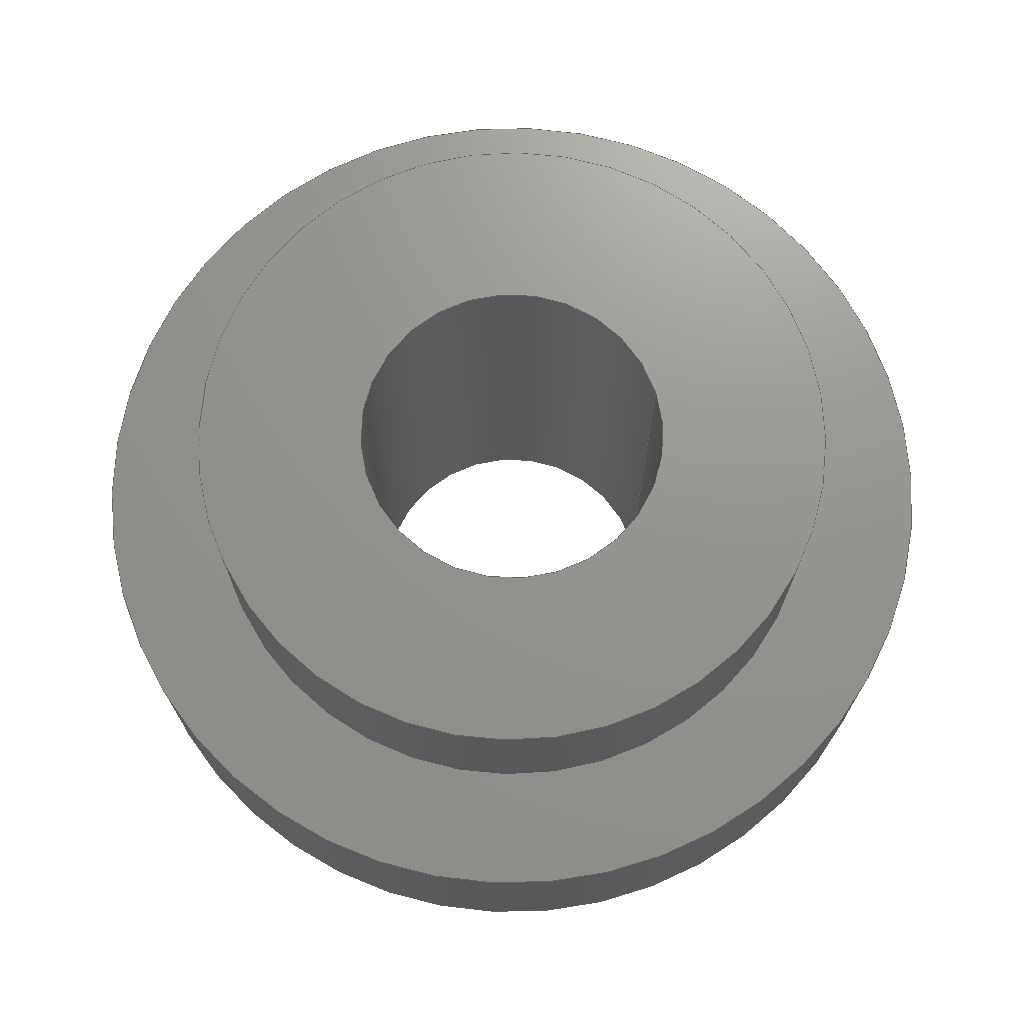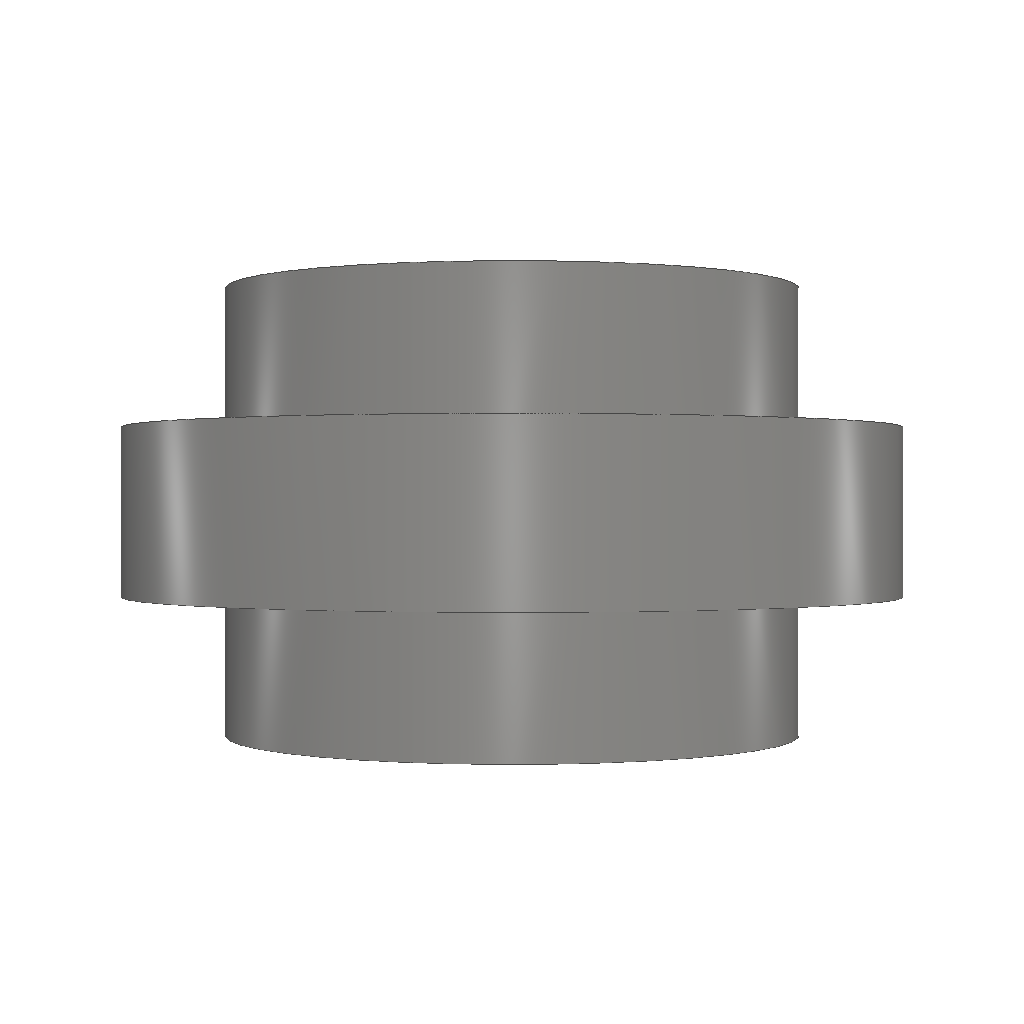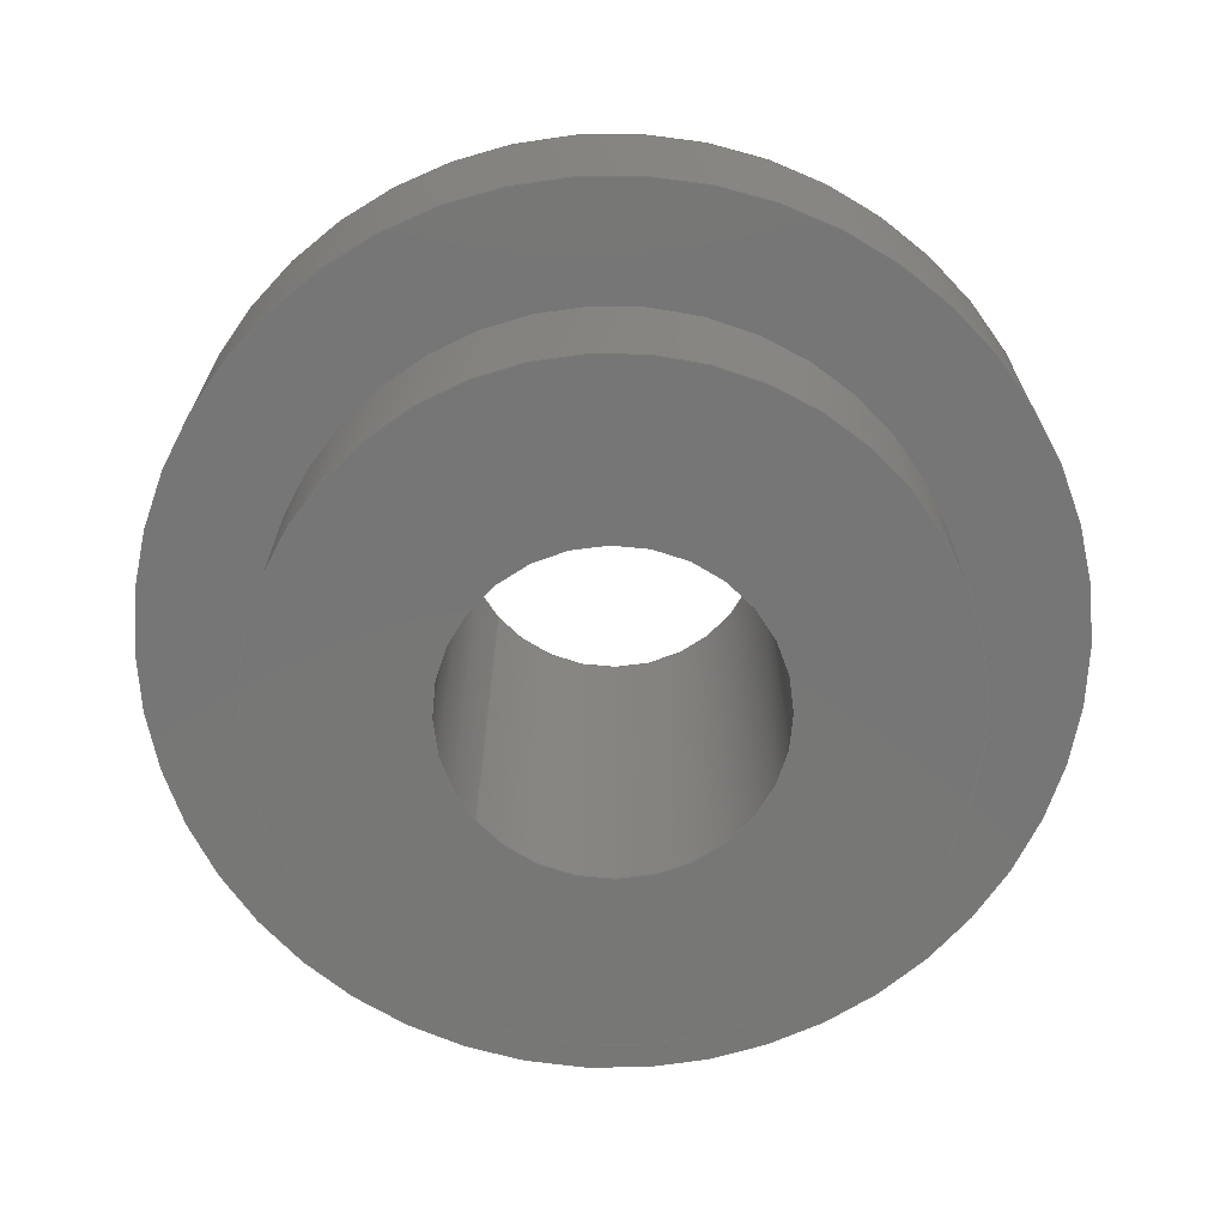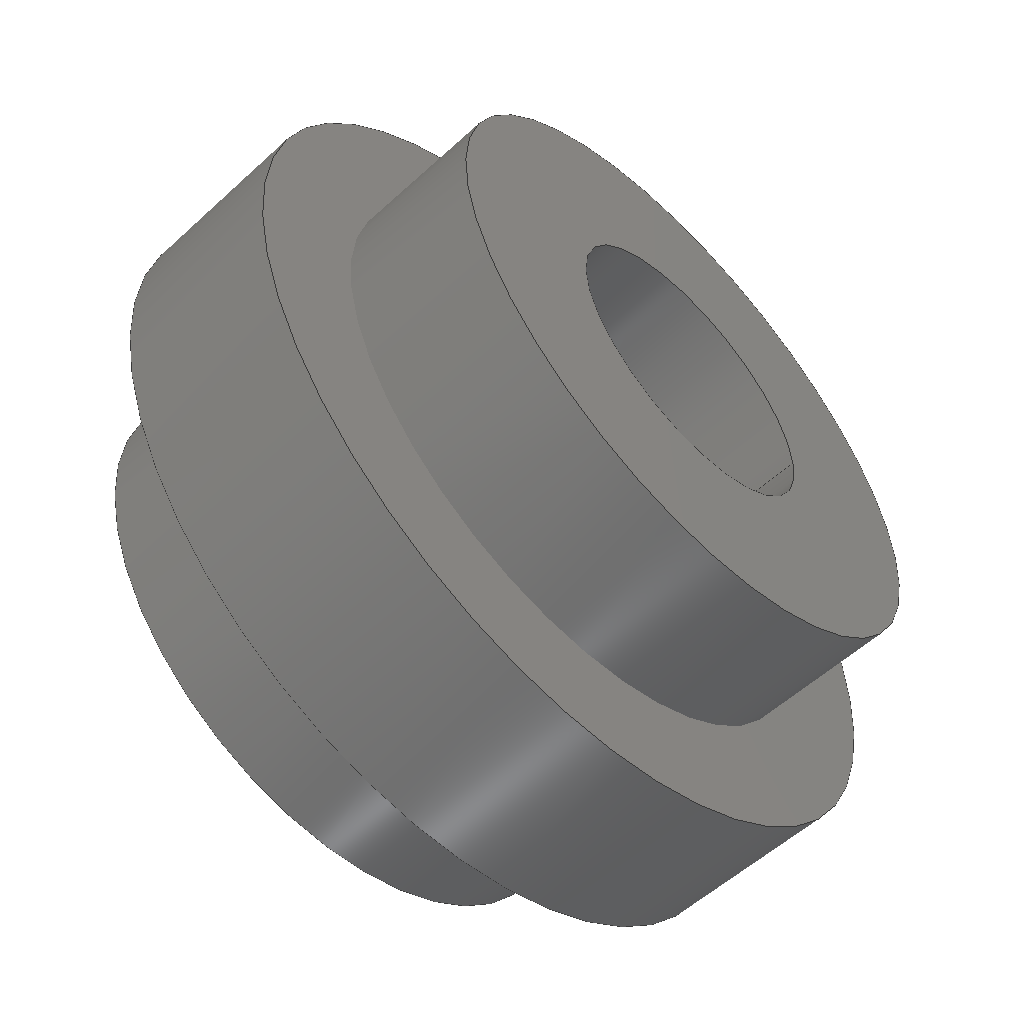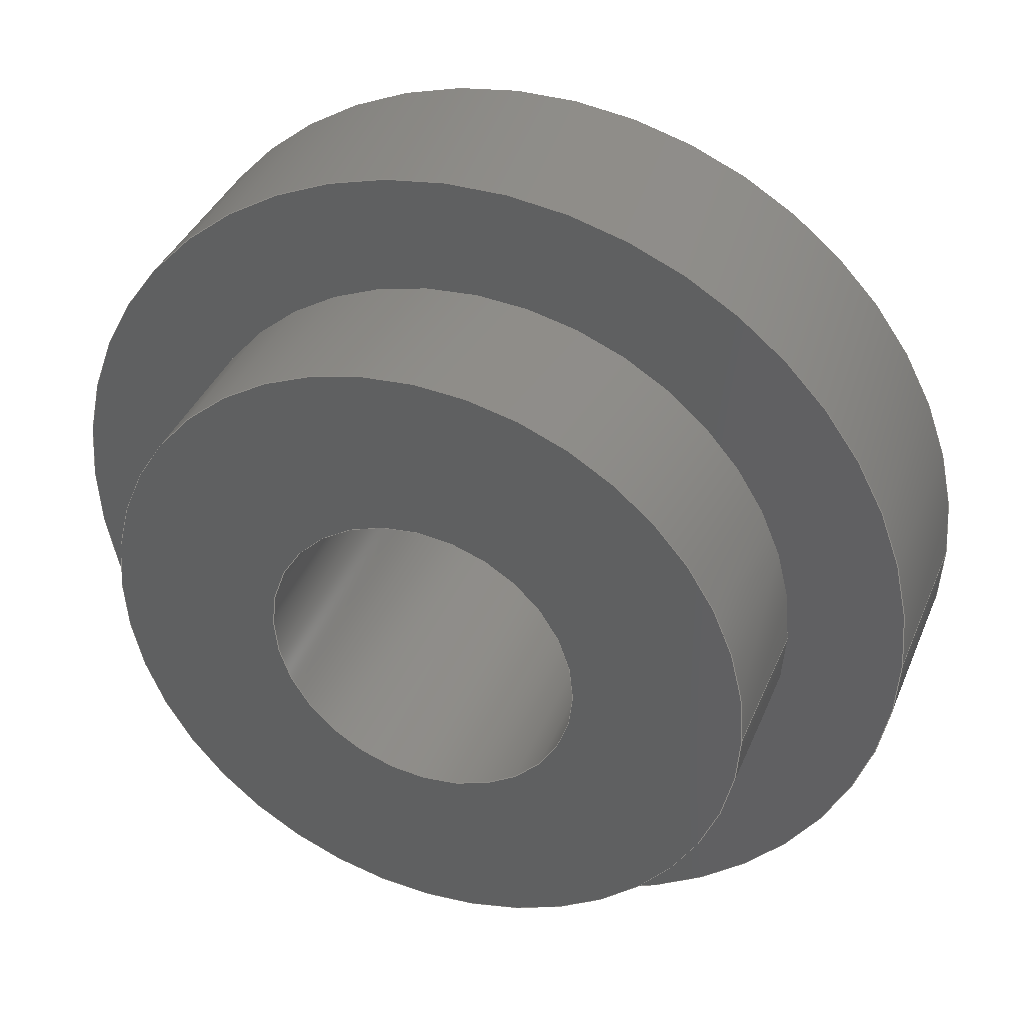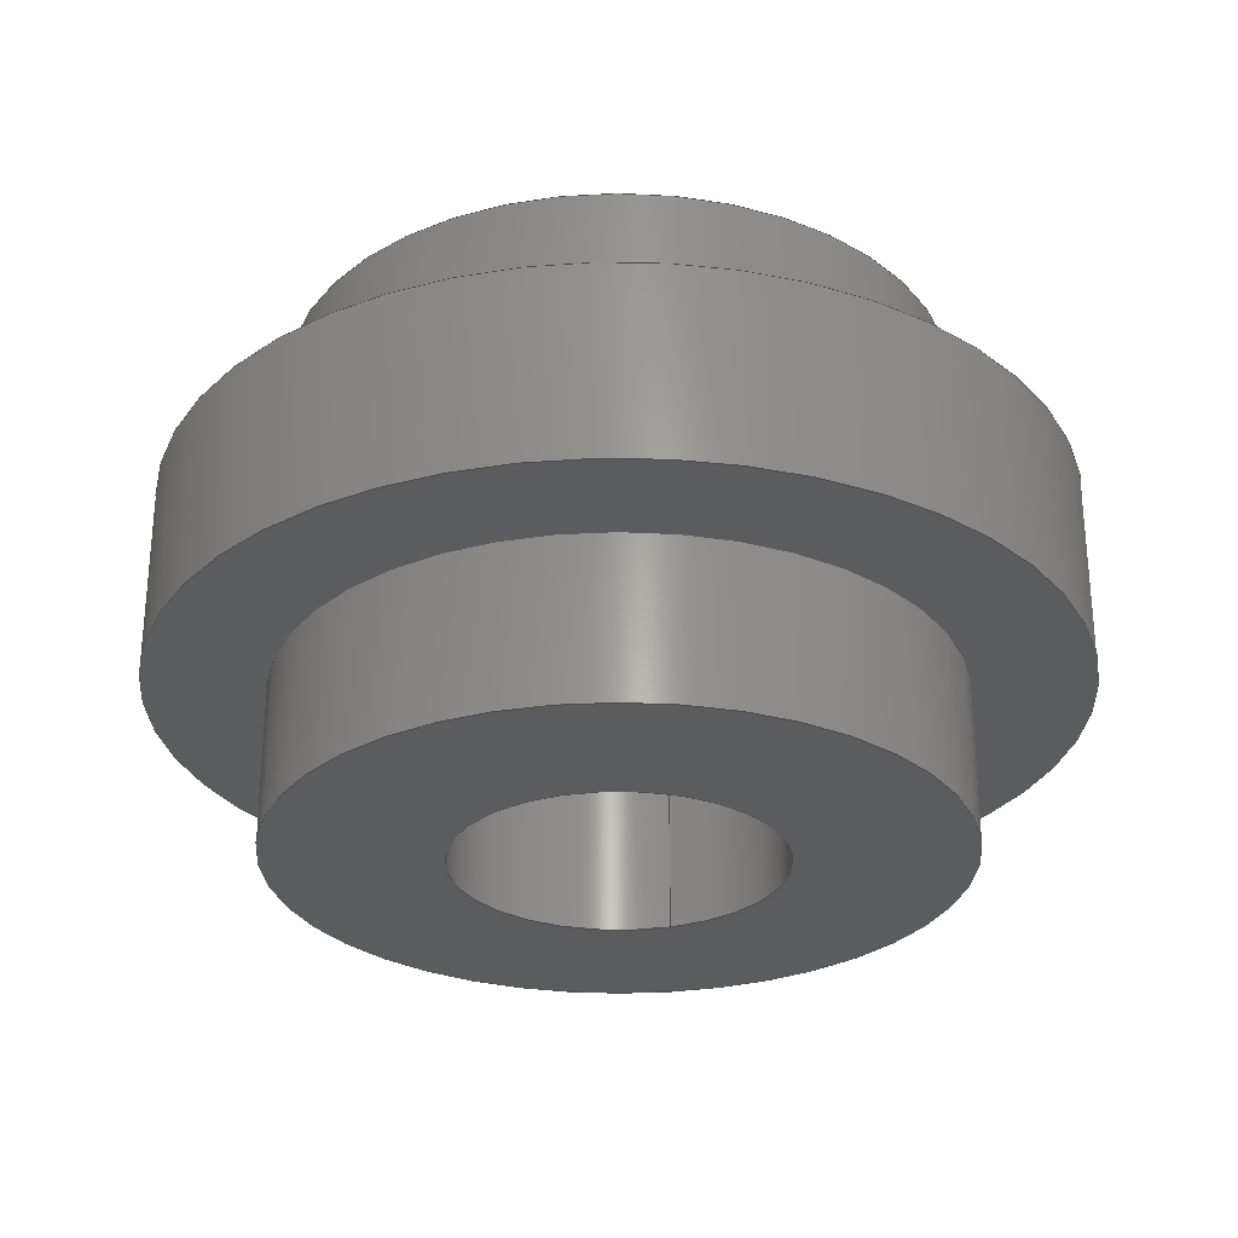
<metadata>
{"format":"step","ext":"step","renderer":"f3d","projection":"perspective","resolution":1024,"background":"white","views":[{"elev":71.1,"azim":163.1,"up":"+Y"},{"elev":0.1,"azim":136.5,"up":"+Y"},{"elev":-69.2,"azim":39.5,"up":"+Y"},{"elev":-55.6,"azim":133.9,"up":"+Z"},{"elev":37.6,"azim":-159.3,"up":"+Z"},{"elev":-28.4,"azim":108.2,"up":"+Y"}]}
</metadata>
<code>
ISO-10303-21;
DATA;
#1=MECHANICAL_DESIGN_GEOMETRIC_PRESENTATION_REPRESENTATION('',(#4),#206);
#2=SHAPE_REPRESENTATION_RELATIONSHIP('SRR','None',#213,#3);
#3=ADVANCED_BREP_SHAPE_REPRESENTATION('',(#5),#205);
#4=STYLED_ITEM('',(#222),#5);
#5=MANIFOLD_SOLID_BREP('Body2',#106);
#6=LINE('',#183,#10);
#7=LINE('',#190,#11);
#8=LINE('',#199,#12);
#9=LINE('',#201,#13);
#10=VECTOR('',#148,2.1);
#11=VECTOR('',#157,1.55);
#12=VECTOR('',#168,0.75);
#13=VECTOR('',#171,1.55);
#14=CYLINDRICAL_SURFACE('',#123,2.1);
#15=CYLINDRICAL_SURFACE('',#127,1.55);
#16=CYLINDRICAL_SURFACE('',#132,0.75);
#17=CYLINDRICAL_SURFACE('',#134,1.55);
#18=FACE_BOUND('',#31,.T.);
#19=FACE_BOUND('',#34,.T.);
#20=FACE_BOUND('',#37,.T.);
#21=FACE_BOUND('',#41,.T.);
#22=FACE_OUTER_BOUND('',#30,.T.);
#23=FACE_OUTER_BOUND('',#32,.T.);
#24=FACE_OUTER_BOUND('',#33,.T.);
#25=FACE_OUTER_BOUND('',#35,.T.);
#26=FACE_OUTER_BOUND('',#36,.T.);
#27=FACE_OUTER_BOUND('',#38,.T.);
#28=FACE_OUTER_BOUND('',#39,.T.);
#29=FACE_OUTER_BOUND('',#40,.T.);
#30=EDGE_LOOP('',(#70));
#31=EDGE_LOOP('',(#71));
#32=EDGE_LOOP('',(#72,#73,#74,#75));
#33=EDGE_LOOP('',(#76));
#34=EDGE_LOOP('',(#77));
#35=EDGE_LOOP('',(#78,#79,#80,#81));
#36=EDGE_LOOP('',(#82));
#37=EDGE_LOOP('',(#83));
#38=EDGE_LOOP('',(#84,#85,#86,#87));
#39=EDGE_LOOP('',(#88,#89,#90,#91));
#40=EDGE_LOOP('',(#92));
#41=EDGE_LOOP('',(#93));
#42=CIRCLE('',#121,2.1);
#43=CIRCLE('',#122,1.55);
#44=CIRCLE('',#124,2.1);
#45=CIRCLE('',#126,1.55);
#46=CIRCLE('',#128,1.55);
#47=CIRCLE('',#130,1.55);
#48=CIRCLE('',#131,0.75);
#49=CIRCLE('',#133,0.75);
#50=VERTEX_POINT('',#176);
#51=VERTEX_POINT('',#178);
#52=VERTEX_POINT('',#181);
#53=VERTEX_POINT('',#185);
#54=VERTEX_POINT('',#188);
#55=VERTEX_POINT('',#192);
#56=VERTEX_POINT('',#194);
#57=VERTEX_POINT('',#197);
#58=EDGE_CURVE('',#50,#50,#42,.T.);
#59=EDGE_CURVE('',#51,#51,#43,.T.);
#60=EDGE_CURVE('',#52,#52,#44,.T.);
#61=EDGE_CURVE('',#52,#50,#6,.T.);
#62=EDGE_CURVE('',#53,#53,#45,.T.);
#63=EDGE_CURVE('',#54,#54,#46,.T.);
#64=EDGE_CURVE('',#54,#53,#7,.T.);
#65=EDGE_CURVE('',#55,#55,#47,.T.);
#66=EDGE_CURVE('',#56,#56,#48,.T.);
#67=EDGE_CURVE('',#57,#57,#49,.T.);
#68=EDGE_CURVE('',#57,#56,#8,.T.);
#69=EDGE_CURVE('',#51,#55,#9,.T.);
#70=ORIENTED_EDGE('',*,*,#58,.T.);
#71=ORIENTED_EDGE('',*,*,#59,.F.);
#72=ORIENTED_EDGE('',*,*,#60,.F.);
#73=ORIENTED_EDGE('',*,*,#61,.T.);
#74=ORIENTED_EDGE('',*,*,#58,.F.);
#75=ORIENTED_EDGE('',*,*,#61,.F.);
#76=ORIENTED_EDGE('',*,*,#60,.T.);
#77=ORIENTED_EDGE('',*,*,#62,.F.);
#78=ORIENTED_EDGE('',*,*,#63,.F.);
#79=ORIENTED_EDGE('',*,*,#64,.T.);
#80=ORIENTED_EDGE('',*,*,#62,.T.);
#81=ORIENTED_EDGE('',*,*,#64,.F.);
#82=ORIENTED_EDGE('',*,*,#65,.T.);
#83=ORIENTED_EDGE('',*,*,#66,.T.);
#84=ORIENTED_EDGE('',*,*,#67,.F.);
#85=ORIENTED_EDGE('',*,*,#68,.T.);
#86=ORIENTED_EDGE('',*,*,#66,.F.);
#87=ORIENTED_EDGE('',*,*,#68,.F.);
#88=ORIENTED_EDGE('',*,*,#59,.T.);
#89=ORIENTED_EDGE('',*,*,#69,.T.);
#90=ORIENTED_EDGE('',*,*,#65,.F.);
#91=ORIENTED_EDGE('',*,*,#69,.F.);
#92=ORIENTED_EDGE('',*,*,#63,.T.);
#93=ORIENTED_EDGE('',*,*,#67,.T.);
#94=PLANE('',#120);
#95=PLANE('',#125);
#96=PLANE('',#129);
#97=PLANE('',#135);
#98=ADVANCED_FACE('',(#22,#18),#94,.F.);
#99=ADVANCED_FACE('',(#23),#14,.T.);
#100=ADVANCED_FACE('',(#24,#19),#95,.T.);
#101=ADVANCED_FACE('',(#25),#15,.T.);
#102=ADVANCED_FACE('',(#26,#20),#96,.F.);
#103=ADVANCED_FACE('',(#27),#16,.F.);
#104=ADVANCED_FACE('',(#28),#17,.T.);
#105=ADVANCED_FACE('',(#29,#21),#97,.T.);
#106=CLOSED_SHELL('',(#98,#99,#100,#101,#102,#103,#104,#105));
#107=DERIVED_UNIT_ELEMENT(#109,1);
#108=DERIVED_UNIT_ELEMENT(#208,3);
#109=(
MASS_UNIT()
NAMED_UNIT(*)
SI_UNIT(.KILO.,.GRAM.)
);
#110=DERIVED_UNIT((#107,#108));
#111=MEASURE_REPRESENTATION_ITEM('density measure',
POSITIVE_RATIO_MEASURE(7850),#110);
#112=PROPERTY_DEFINITION_REPRESENTATION(#117,#114);
#113=PROPERTY_DEFINITION_REPRESENTATION(#118,#115);
#114=REPRESENTATION('material name',(#116),#205);
#115=REPRESENTATION('density',(#111),#205);
#116=DESCRIPTIVE_REPRESENTATION_ITEM('Steel','Steel');
#117=PROPERTY_DEFINITION('material property','material name',#215);
#118=PROPERTY_DEFINITION('material property','density of part',#215);
#119=AXIS2_PLACEMENT_3D('placement',#174,#136,#137);
#120=AXIS2_PLACEMENT_3D('',#175,#138,#139);
#121=AXIS2_PLACEMENT_3D('',#177,#140,#141);
#122=AXIS2_PLACEMENT_3D('',#179,#142,#143);
#123=AXIS2_PLACEMENT_3D('',#180,#144,#145);
#124=AXIS2_PLACEMENT_3D('',#182,#146,#147);
#125=AXIS2_PLACEMENT_3D('',#184,#149,#150);
#126=AXIS2_PLACEMENT_3D('',#186,#151,#152);
#127=AXIS2_PLACEMENT_3D('',#187,#153,#154);
#128=AXIS2_PLACEMENT_3D('',#189,#155,#156);
#129=AXIS2_PLACEMENT_3D('',#191,#158,#159);
#130=AXIS2_PLACEMENT_3D('',#193,#160,#161);
#131=AXIS2_PLACEMENT_3D('',#195,#162,#163);
#132=AXIS2_PLACEMENT_3D('',#196,#164,#165);
#133=AXIS2_PLACEMENT_3D('',#198,#166,#167);
#134=AXIS2_PLACEMENT_3D('',#200,#169,#170);
#135=AXIS2_PLACEMENT_3D('',#202,#172,#173);
#136=DIRECTION('axis',(0,0,1));
#137=DIRECTION('refdir',(1,0,0));
#138=DIRECTION('center_axis',(0,1,0));
#139=DIRECTION('ref_axis',(1,0,0));
#140=DIRECTION('center_axis',(0,-1,0));
#141=DIRECTION('ref_axis',(1,0,0));
#142=DIRECTION('center_axis',(0,-1,0));
#143=DIRECTION('ref_axis',(1,0,0));
#144=DIRECTION('center_axis',(0,1,0));
#145=DIRECTION('ref_axis',(1,0,0));
#146=DIRECTION('center_axis',(0,1,0));
#147=DIRECTION('ref_axis',(1,0,0));
#148=DIRECTION('',(0,-1,0));
#149=DIRECTION('center_axis',(0,1,0));
#150=DIRECTION('ref_axis',(1,0,0));
#151=DIRECTION('center_axis',(0,1,0));
#152=DIRECTION('ref_axis',(1,0,0));
#153=DIRECTION('center_axis',(0,1,0));
#154=DIRECTION('ref_axis',(1,0,0));
#155=DIRECTION('center_axis',(0,1,0));
#156=DIRECTION('ref_axis',(1,0,0));
#157=DIRECTION('',(0,-1,0));
#158=DIRECTION('center_axis',(0,1,0));
#159=DIRECTION('ref_axis',(1,0,0));
#160=DIRECTION('center_axis',(0,-1,0));
#161=DIRECTION('ref_axis',(1,0,0));
#162=DIRECTION('center_axis',(0,1,0));
#163=DIRECTION('ref_axis',(1,0,0));
#164=DIRECTION('center_axis',(0,1,0));
#165=DIRECTION('ref_axis',(1,0,0));
#166=DIRECTION('center_axis',(0,-1,0));
#167=DIRECTION('ref_axis',(1,0,0));
#168=DIRECTION('',(0,-1,0));
#169=DIRECTION('center_axis',(0,1,0));
#170=DIRECTION('ref_axis',(1,0,0));
#171=DIRECTION('',(0,-1,0));
#172=DIRECTION('center_axis',(0,1,0));
#173=DIRECTION('ref_axis',(1,0,0));
#174=CARTESIAN_POINT('',(0,0,0));
#175=CARTESIAN_POINT('Origin',(0,-0.45,0));
#176=CARTESIAN_POINT('',(-2.1,-0.45,2.572e-16));
#177=CARTESIAN_POINT('Origin',(0,-0.45,0));
#178=CARTESIAN_POINT('',(-1.55,-0.45,1.898e-16));
#179=CARTESIAN_POINT('Origin',(0,-0.45,0));
#180=CARTESIAN_POINT('Origin',(0,0,0));
#181=CARTESIAN_POINT('',(-2.1,0.45,2.572e-16));
#182=CARTESIAN_POINT('Origin',(0,0.45,0));
#183=CARTESIAN_POINT('',(-2.1,0,2.572e-16));
#184=CARTESIAN_POINT('Origin',(0,0.45,0));
#185=CARTESIAN_POINT('',(-1.55,0.45,1.898e-16));
#186=CARTESIAN_POINT('Origin',(0,0.45,0));
#187=CARTESIAN_POINT('Origin',(0,0,0));
#188=CARTESIAN_POINT('',(-1.55,1.2,1.898e-16));
#189=CARTESIAN_POINT('Origin',(0,1.2,0));
#190=CARTESIAN_POINT('',(-1.55,0,1.898e-16));
#191=CARTESIAN_POINT('Origin',(0,-1.2,0));
#192=CARTESIAN_POINT('',(-1.55,-1.2,1.898e-16));
#193=CARTESIAN_POINT('Origin',(0,-1.2,0));
#194=CARTESIAN_POINT('',(-0.75,-1.2,9.185e-17));
#195=CARTESIAN_POINT('Origin',(0,-1.2,0));
#196=CARTESIAN_POINT('Origin',(0,0,0));
#197=CARTESIAN_POINT('',(-0.75,1.2,9.185e-17));
#198=CARTESIAN_POINT('Origin',(0,1.2,0));
#199=CARTESIAN_POINT('',(-0.75,0,9.185e-17));
#200=CARTESIAN_POINT('Origin',(0,0,0));
#201=CARTESIAN_POINT('',(-1.55,0,1.898e-16));
#202=CARTESIAN_POINT('Origin',(0,1.2,0));
#203=UNCERTAINTY_MEASURE_WITH_UNIT(LENGTH_MEASURE(0.001),#207,
'DISTANCE_ACCURACY_VALUE',
'Maximum model space distance between geometric entities at asserted c
onnectivities');
#204=UNCERTAINTY_MEASURE_WITH_UNIT(LENGTH_MEASURE(0.001),#207,
'DISTANCE_ACCURACY_VALUE',
'Maximum model space distance between geometric entities at asserted c
onnectivities');
#205=(
GEOMETRIC_REPRESENTATION_CONTEXT(3)
GLOBAL_UNCERTAINTY_ASSIGNED_CONTEXT((#203))
GLOBAL_UNIT_ASSIGNED_CONTEXT((#207,#209,#210))
REPRESENTATION_CONTEXT('','3D')
);
#206=(
GEOMETRIC_REPRESENTATION_CONTEXT(3)
GLOBAL_UNCERTAINTY_ASSIGNED_CONTEXT((#204))
GLOBAL_UNIT_ASSIGNED_CONTEXT((#207,#209,#210))
REPRESENTATION_CONTEXT('','3D')
);
#207=(
LENGTH_UNIT()
NAMED_UNIT(*)
SI_UNIT(.CENTI.,.METRE.)
);
#208=(
LENGTH_UNIT()
NAMED_UNIT(*)
SI_UNIT($,.METRE.)
);
#209=(
NAMED_UNIT(*)
PLANE_ANGLE_UNIT()
SI_UNIT($,.RADIAN.)
);
#210=(
NAMED_UNIT(*)
SI_UNIT($,.STERADIAN.)
SOLID_ANGLE_UNIT()
);
#211=SHAPE_DEFINITION_REPRESENTATION(#212,#213);
#212=PRODUCT_DEFINITION_SHAPE('',$,#215);
#213=SHAPE_REPRESENTATION('',(#119),#205);
#214=PRODUCT_DEFINITION_CONTEXT('part definition',#219,'design');
#215=PRODUCT_DEFINITION('Part 10','Part 10',#216,#214);
#216=PRODUCT_DEFINITION_FORMATION('',$,#221);
#217=PRODUCT_RELATED_PRODUCT_CATEGORY('Part 10','Part 10',(#221));
#218=APPLICATION_PROTOCOL_DEFINITION('international standard',
'automotive_design',2009,#219);
#219=APPLICATION_CONTEXT(
'Core Data for Automotive Mechanical Design Process');
#220=PRODUCT_CONTEXT('part definition',#219,'mechanical');
#221=PRODUCT('Part 10','Part 10',$,(#220));
#222=PRESENTATION_STYLE_ASSIGNMENT((#223));
#223=SURFACE_STYLE_USAGE(.BOTH.,#224);
#224=SURFACE_SIDE_STYLE('',(#225));
#225=SURFACE_STYLE_FILL_AREA(#226);
#226=FILL_AREA_STYLE('Steel - Satin',(#227));
#227=FILL_AREA_STYLE_COLOUR('Steel - Satin',#228);
#228=COLOUR_RGB('Steel - Satin',0.6275,0.6275,0.6275);
ENDSEC;
END-ISO-10303-21;

</code>
